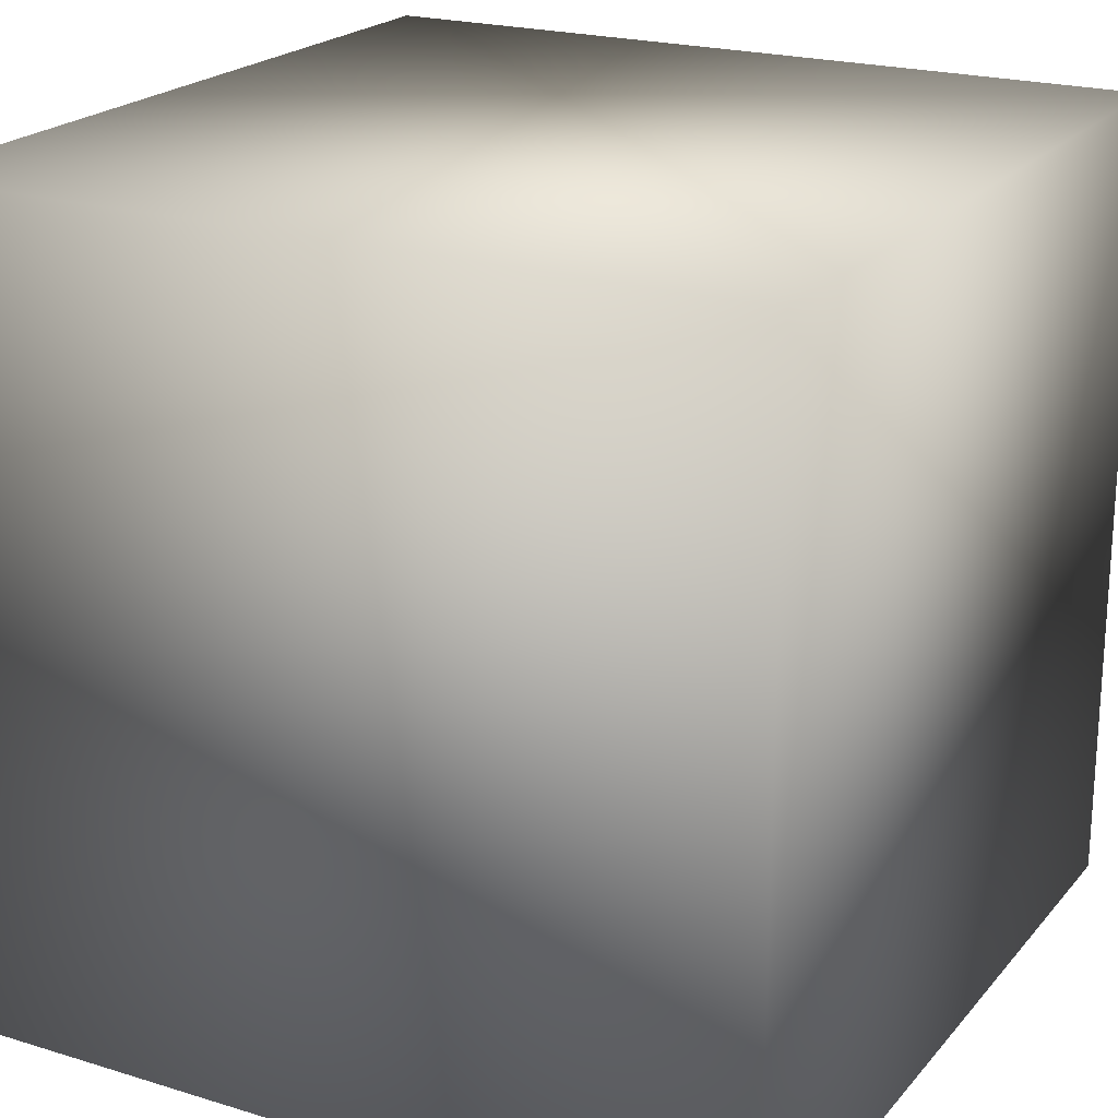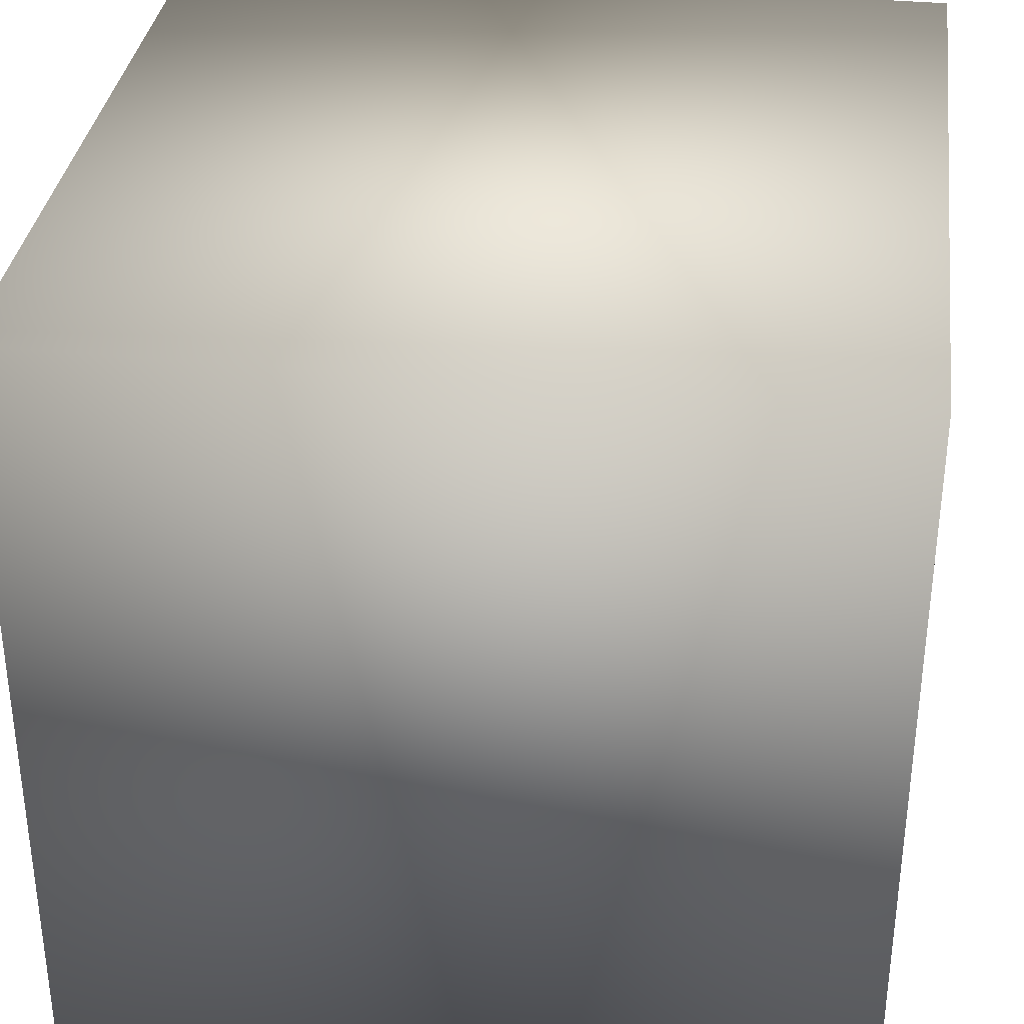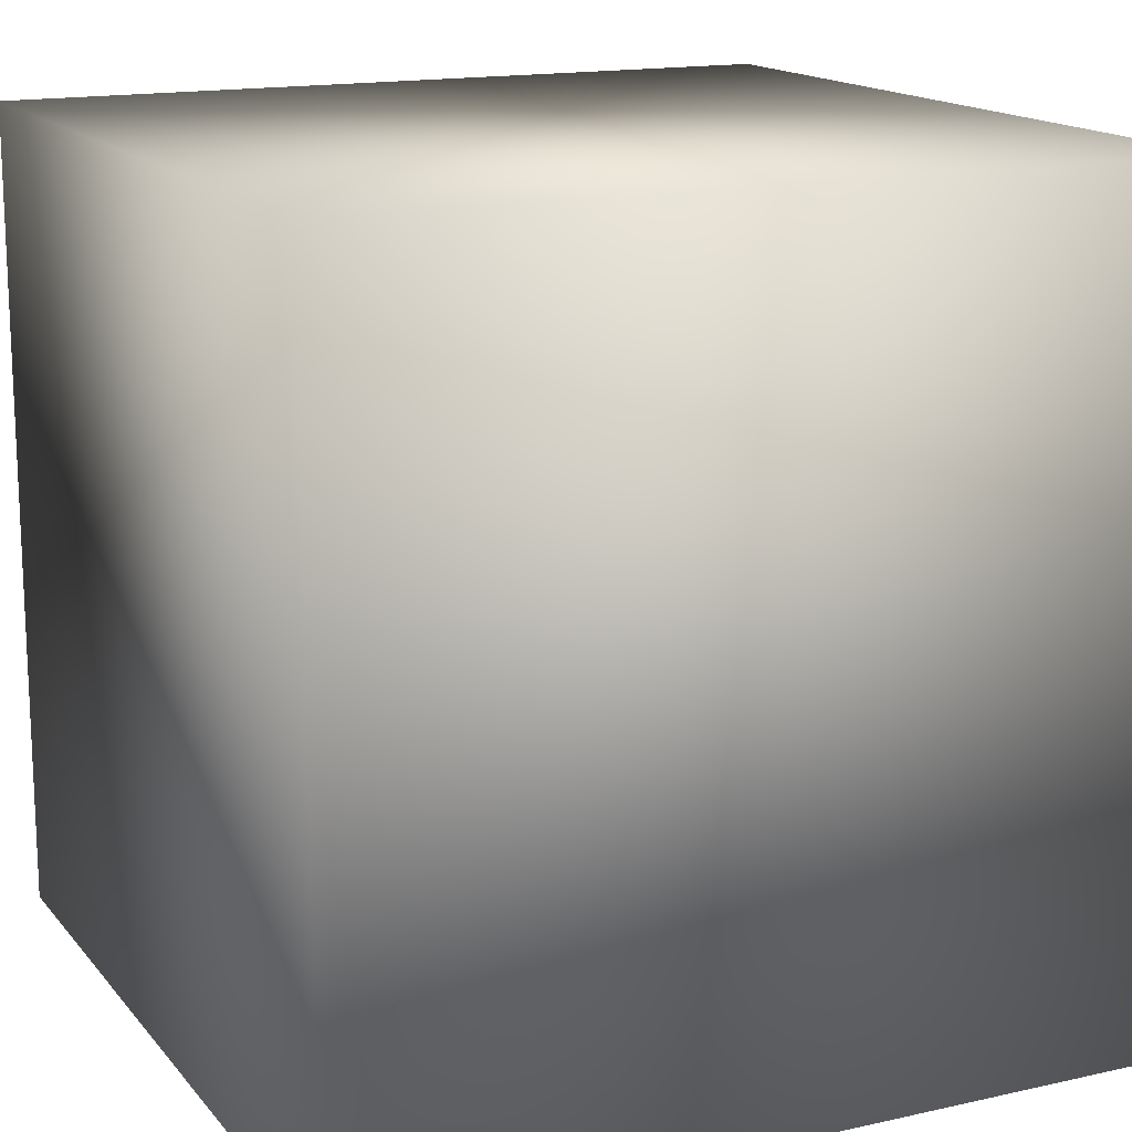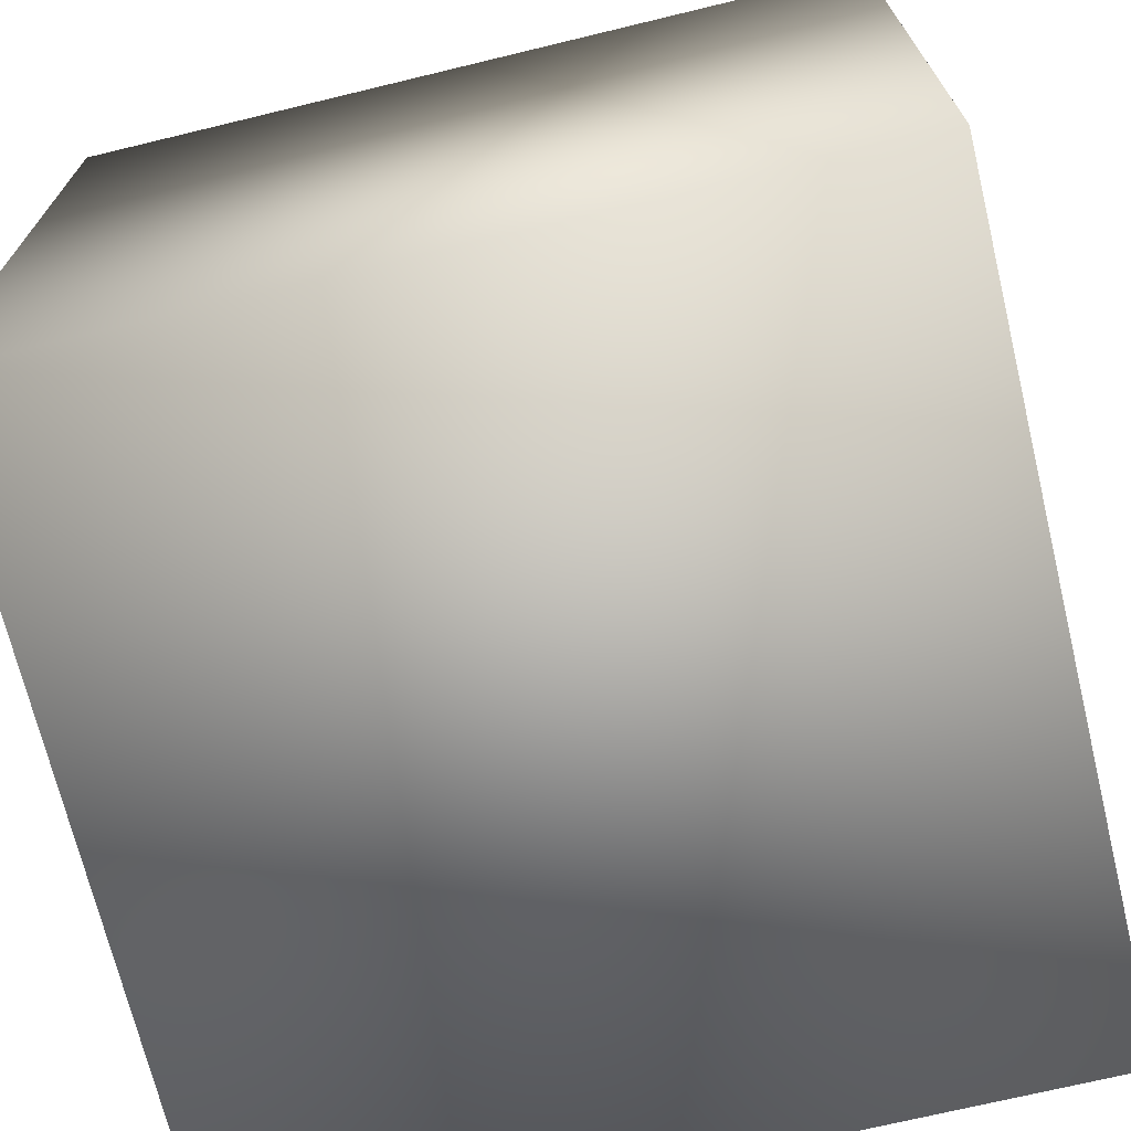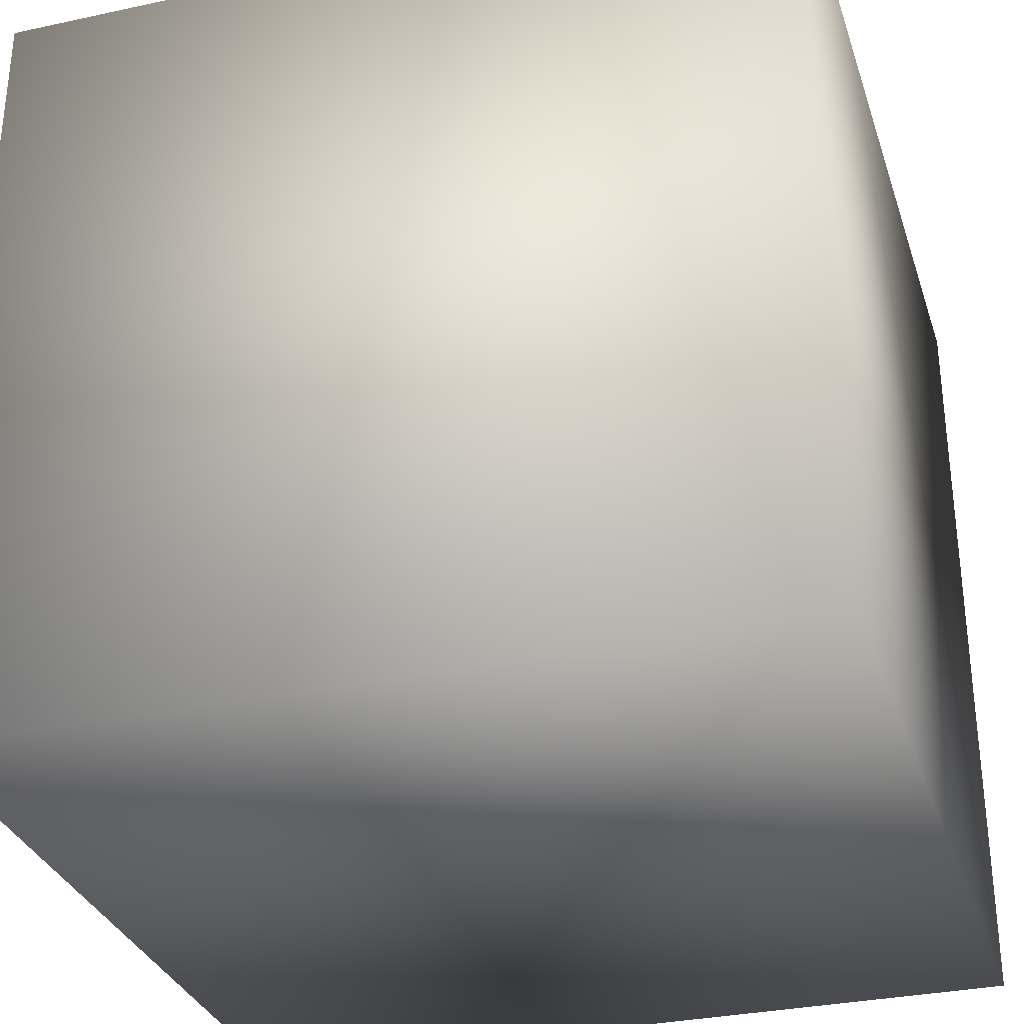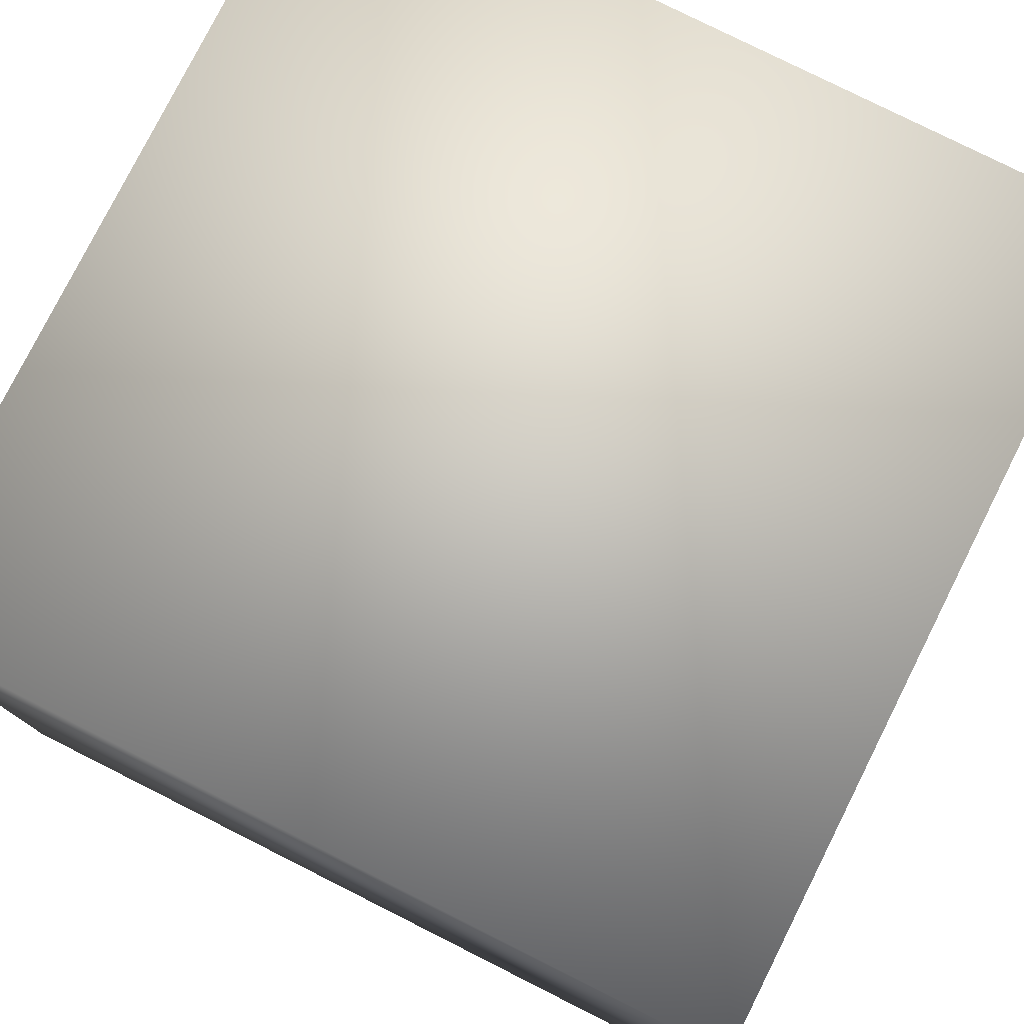
<metadata>
{"format":"obj","ext":"obj","renderer":"f3d","projection":"perspective","resolution":1024,"background":"white","views":[{"elev":21.3,"azim":-61.4,"up":"+Y"},{"elev":34.3,"azim":-82.5,"up":"+Z"},{"elev":15.5,"azim":64.7,"up":"+Z"},{"elev":-70.5,"azim":103.6,"up":"+Z"},{"elev":-31.9,"azim":16.9,"up":"+Y"},{"elev":78.5,"azim":-153.3,"up":"+Z"}]}
</metadata>
<code>
v  0 0 -0
v  0 0 -2
v  2 0 -2
v  2 0 -0
v  0 2 -0
v  2 2 -0
v  2 2 -2
v  0 2 -2
o Box001
g Box001
f 1 2 3 4
f 5 6 7 8
f 1 4 6 5
f 4 3 7 6
f 3 2 8 7
f 2 1 5 8

</code>
